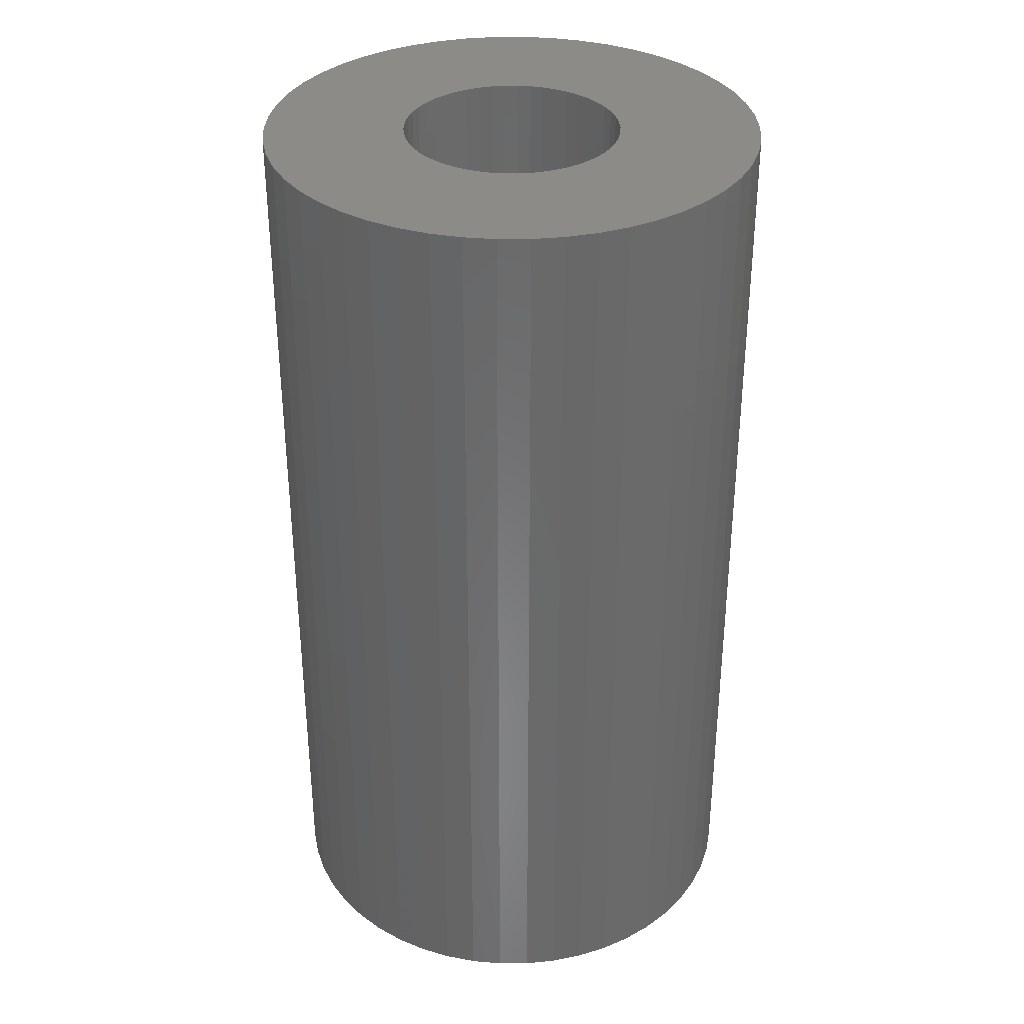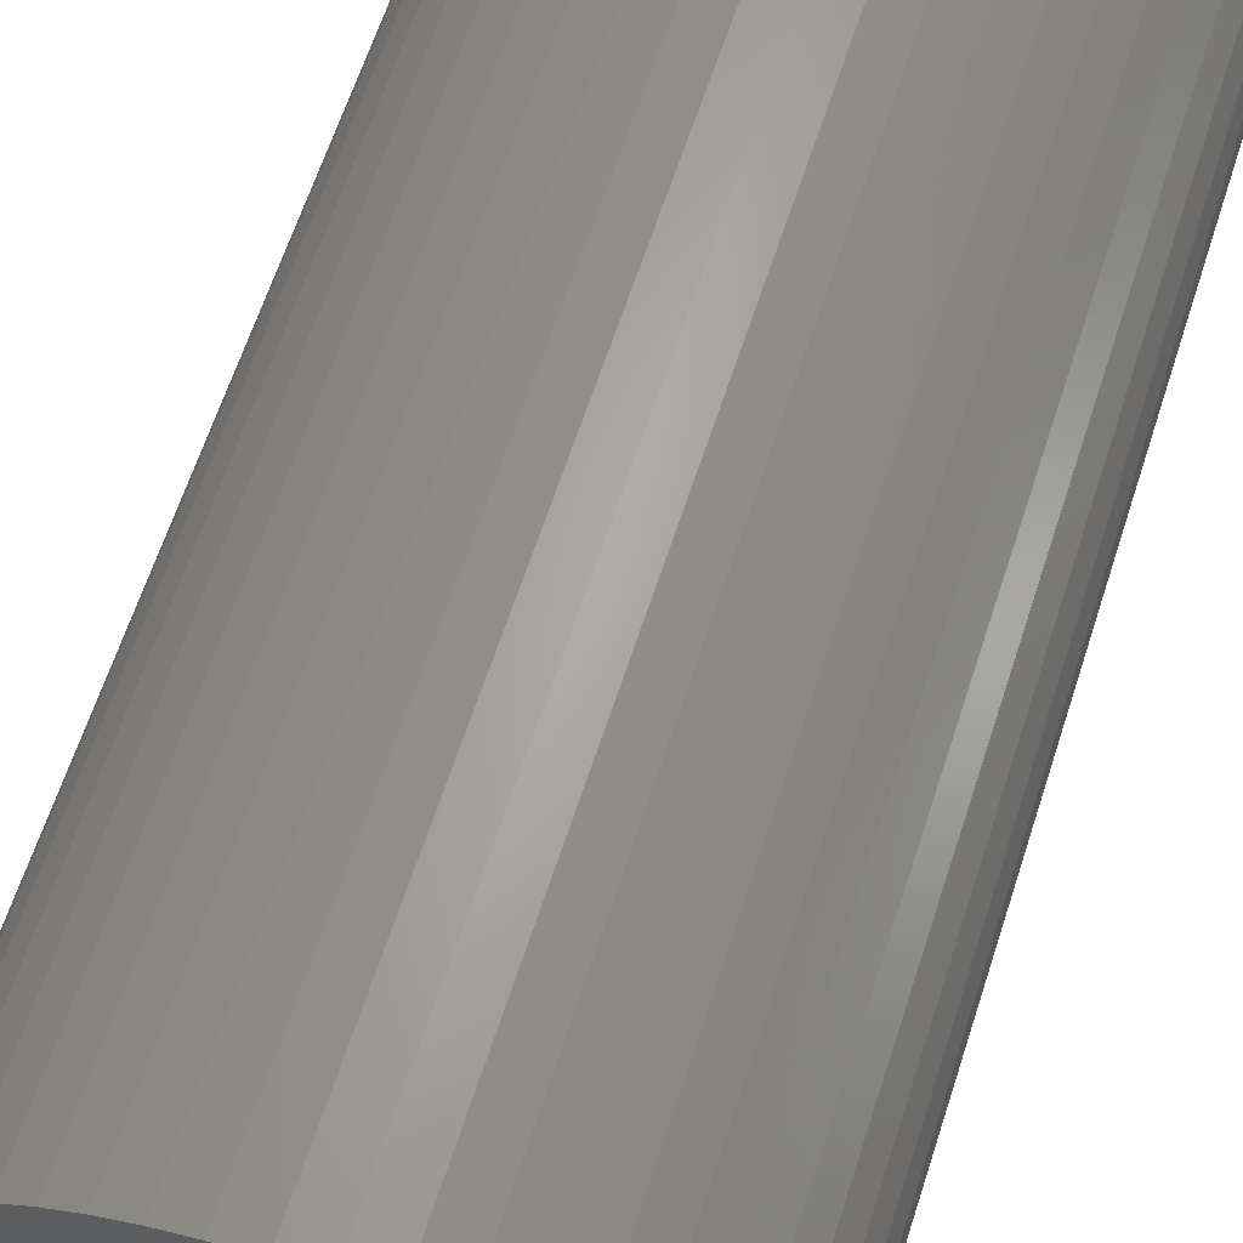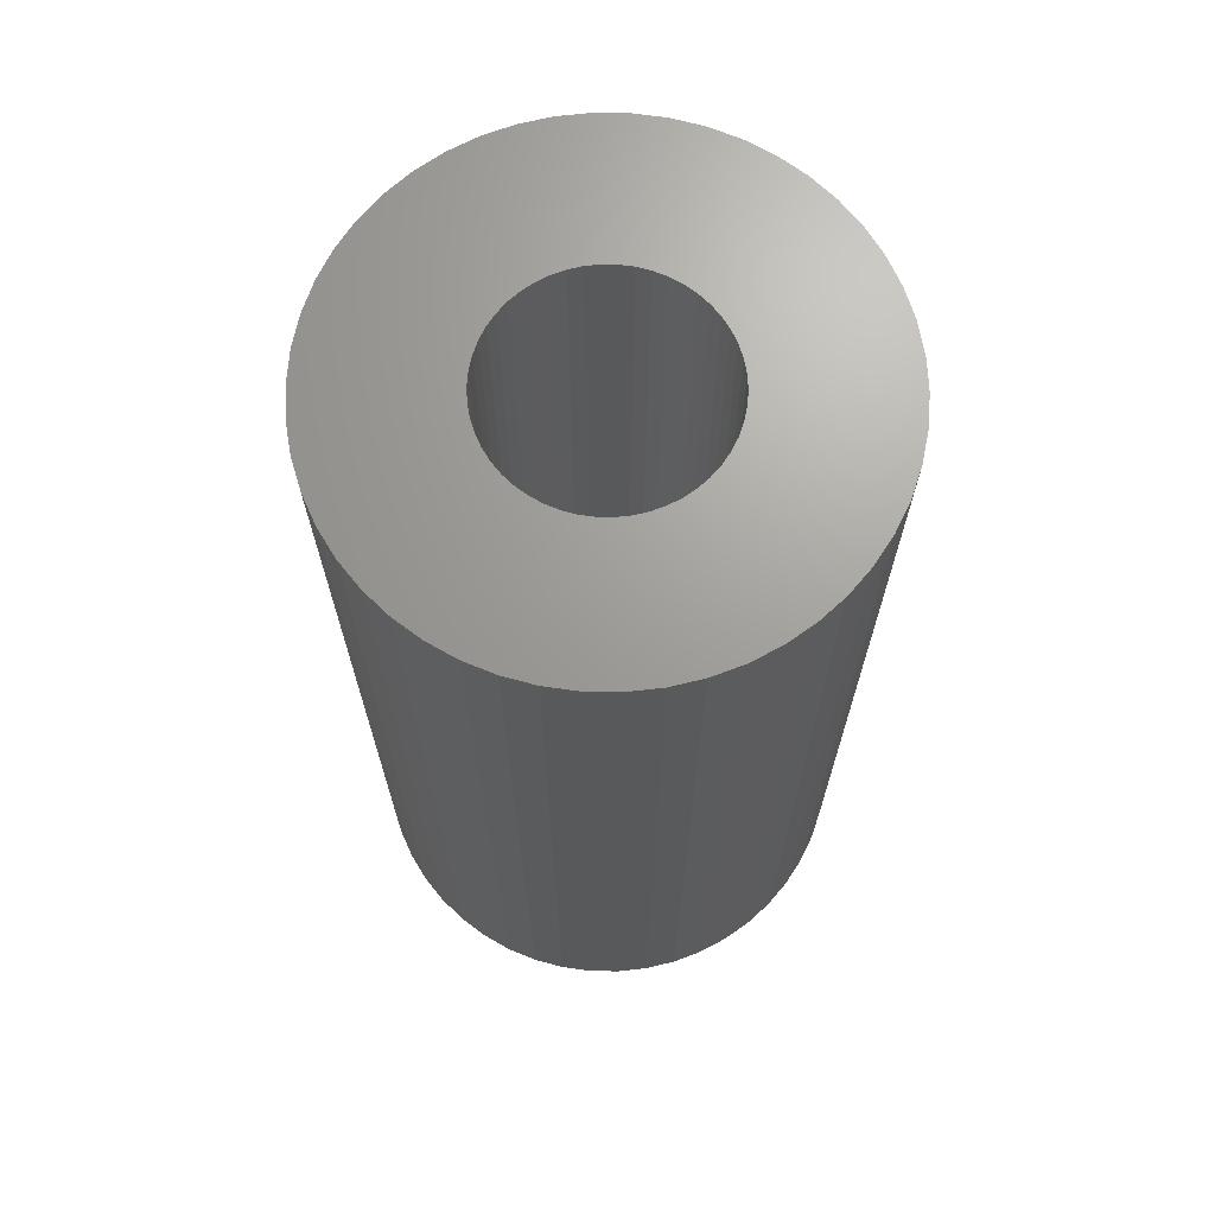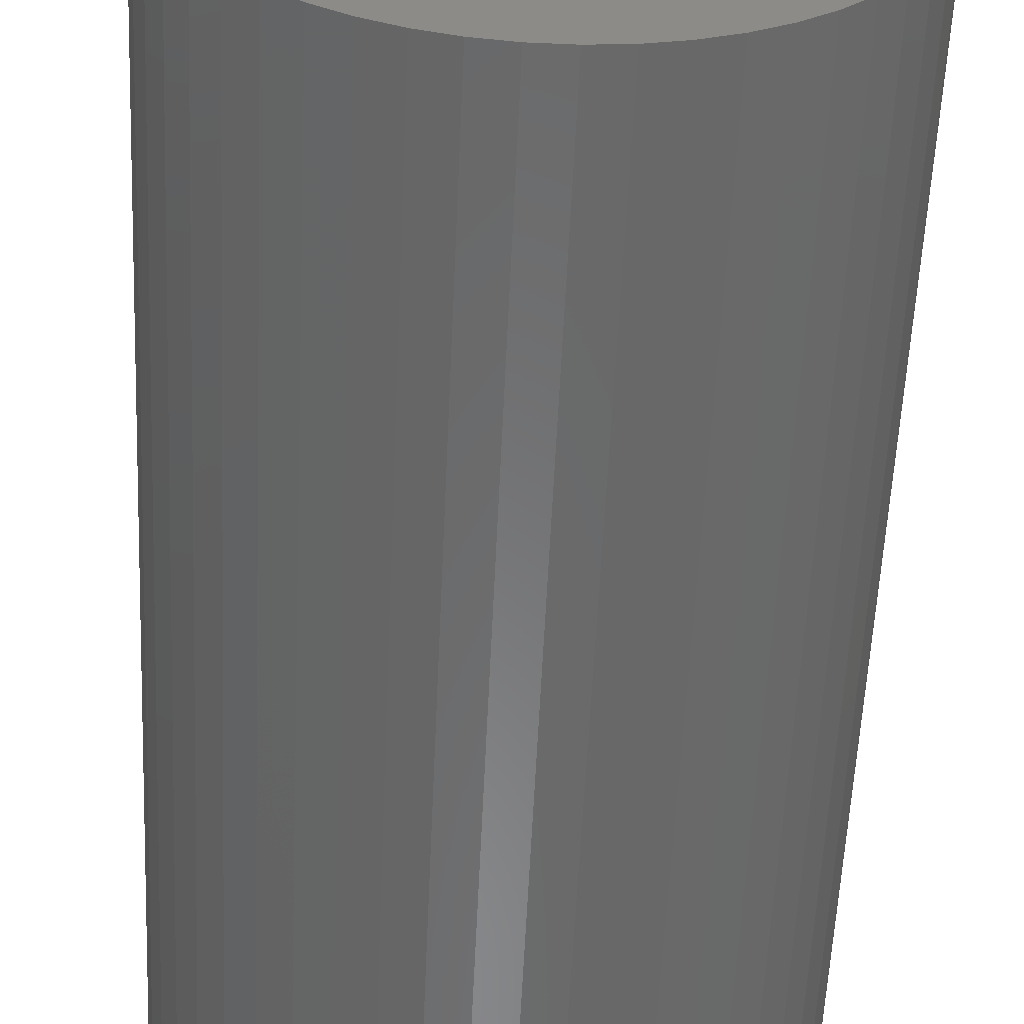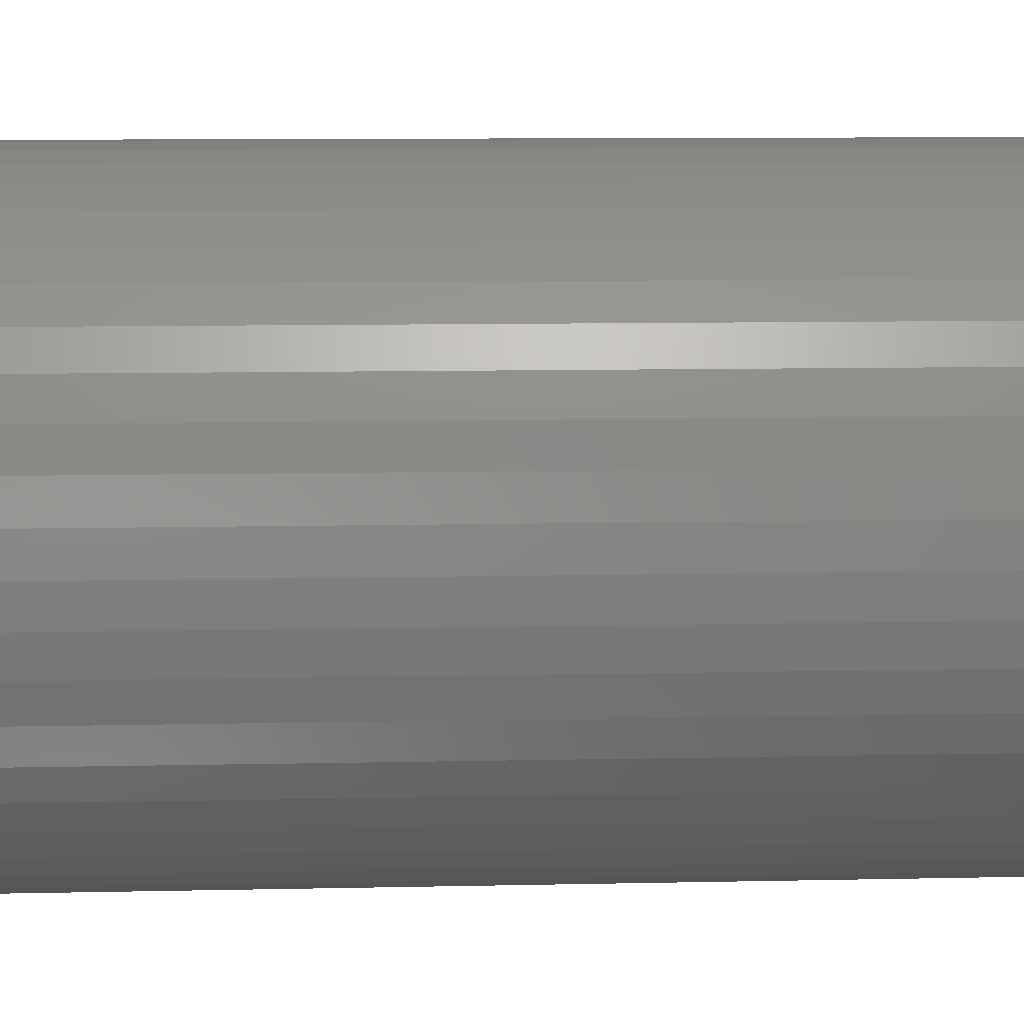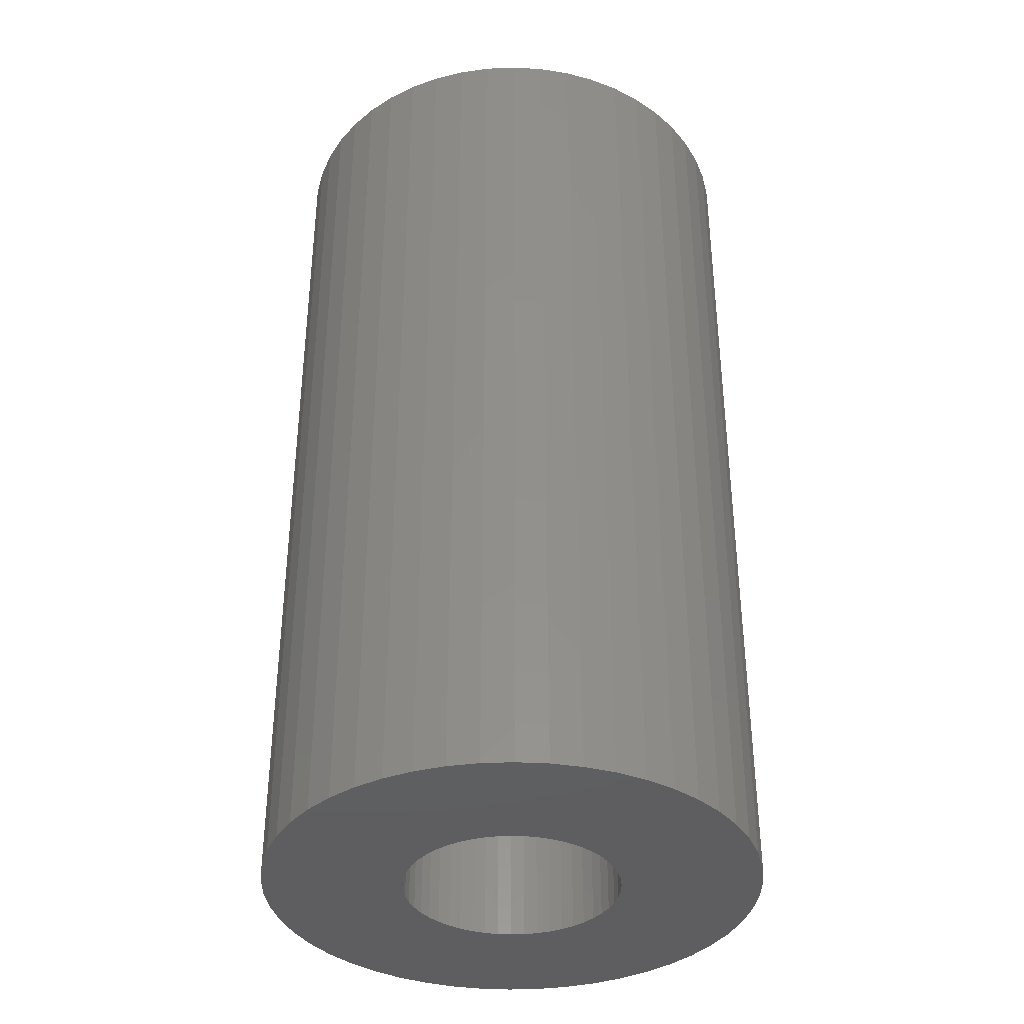
<metadata>
{"format":"stl","ext":"stl","renderer":"f3d","projection":"perspective","resolution":1024,"background":"white","views":[{"elev":34.3,"azim":-29.2,"up":"+Z"},{"elev":64.2,"azim":18.0,"up":"+Y"},{"elev":68.7,"azim":-13.6,"up":"+Z"},{"elev":-56.2,"azim":177.4,"up":"+Y"},{"elev":8.8,"azim":86.4,"up":"+Y"},{"elev":-36.9,"azim":53.4,"up":"+Z"}]}
</metadata>
<code>
# stl→obj: 200 verts, 400 faces
v 8 0 15
v 7.937 1.003 -15
v 7.937 1.003 15
v 8 0 -15
v -8 0 -15
v -7.937 1.003 15
v -7.937 1.003 -15
v -8 0 15
v 0.5023 7.984 -15
v -0.5023 7.984 15
v 0.5023 7.984 15
v -0.5023 7.984 -15
v -0.5023 -7.984 -15
v 0.5023 -7.984 15
v -0.5023 -7.984 15
v 0.5023 -7.984 -15
v 5.832 5.476 -15
v 5.099 6.164 15
v 5.832 5.476 15
v 5.099 6.164 -15
v -5.099 6.164 -15
v -5.832 5.476 15
v -5.099 6.164 15
v -5.832 5.476 -15
v -2.472 7.608 -15
v -3.406 7.239 15
v -2.472 7.608 15
v -3.406 7.239 -15
v 7.01 -3.854 15
v 7.438 -2.945 -15
v 7.438 -2.945 15
v 7.01 -3.854 -15
v 7.438 2.945 15
v 7.01 3.854 -15
v 7.01 3.854 15
v 7.438 2.945 -15
v 3.406 7.239 -15
v 2.472 7.608 15
v 3.406 7.239 15
v 2.472 7.608 -15
v 1.499 7.858 15
v 1.499 7.858 -15
v 4.287 6.755 -15
v 4.287 6.755 15
v -7.438 2.945 -15
v -7.01 3.854 15
v -7.01 3.854 -15
v -7.438 2.945 15
v -6.472 4.702 -15
v -6.472 4.702 15
v 3.5 0 15
v 3.472 0.4387 15
v 7.749 1.99 15
v 7.937 -1.003 15
v 3.39 0.8704 15
v 3.472 -0.4387 15
v 3.254 1.288 15
v 7.749 -1.99 15
v 3.067 1.686 15
v 6.472 4.702 15
v 3.39 -0.8704 15
v 2.832 2.057 15
v 2.551 2.396 15
v 3.254 -1.288 15
v 2.231 2.697 15
v 3.067 -1.686 15
v 1.875 2.955 15
v 1.49 3.167 15
v 1.082 3.329 15
v 0.6558 3.438 15
v 0.2198 3.493 15
v -0.2198 3.493 15
v -0.6558 3.438 15
v -1.499 7.858 15
v -1.082 3.329 15
v -1.49 3.167 15
v -1.875 2.955 15
v -4.287 6.755 15
v -2.231 2.697 15
v -2.551 2.396 15
v -2.832 2.057 15
v -3.067 1.686 15
v 6.472 -4.702 15
v 2.832 -2.057 15
v 5.832 -5.476 15
v 2.551 -2.396 15
v 5.099 -6.164 15
v 2.231 -2.697 15
v 4.287 -6.755 15
v 1.875 -2.955 15
v 3.406 -7.239 15
v 1.49 -3.167 15
v 2.472 -7.608 15
v 1.082 -3.329 15
v 1.499 -7.858 15
v 0.6558 -3.438 15
v 0.2198 -3.493 15
v -0.2198 -3.493 15
v -0.6558 -3.438 15
v -1.499 -7.858 15
v -1.082 -3.329 15
v -2.472 -7.608 15
v -1.49 -3.167 15
v -3.406 -7.239 15
v -1.875 -2.955 15
v -4.287 -6.755 15
v -2.231 -2.697 15
v -5.099 -6.164 15
v -2.551 -2.396 15
v -5.832 -5.476 15
v -2.832 -2.057 15
v -6.472 -4.702 15
v -3.067 -1.686 15
v -7.01 -3.854 15
v -3.254 -1.288 15
v -7.438 -2.945 15
v -3.39 -0.8704 15
v -7.749 -1.99 15
v -3.472 -0.4387 15
v -7.937 -1.003 15
v -3.5 0 15
v -3.254 1.288 15
v -3.39 0.8704 15
v -7.749 1.99 15
v -3.472 0.4387 15
v -1.499 7.858 -15
v 3.5 0 -15
v 7.937 -1.003 -15
v 3.472 -0.4387 -15
v 7.749 -1.99 -15
v 3.39 -0.8704 -15
v 3.472 0.4387 -15
v 3.254 -1.288 -15
v 7.749 1.99 -15
v 3.067 -1.686 -15
v 6.472 -4.702 -15
v 3.39 0.8704 -15
v 2.832 -2.057 -15
v 5.832 -5.476 -15
v 2.551 -2.396 -15
v 5.099 -6.164 -15
v 3.254 1.288 -15
v 2.231 -2.697 -15
v 4.287 -6.755 -15
v 3.067 1.686 -15
v 1.875 -2.955 -15
v 3.406 -7.239 -15
v 1.49 -3.167 -15
v 2.472 -7.608 -15
v 1.082 -3.329 -15
v 1.499 -7.858 -15
v 0.6558 -3.438 -15
v 0.2198 -3.493 -15
v -0.2198 -3.493 -15
v -0.6558 -3.438 -15
v -1.499 -7.858 -15
v -1.082 -3.329 -15
v -2.472 -7.608 -15
v -1.49 -3.167 -15
v -3.406 -7.239 -15
v -1.875 -2.955 -15
v -4.287 -6.755 -15
v -2.231 -2.697 -15
v -5.099 -6.164 -15
v -2.551 -2.396 -15
v -5.832 -5.476 -15
v -2.832 -2.057 -15
v -6.472 -4.702 -15
v -3.067 -1.686 -15
v -7.01 -3.854 -15
v 6.472 4.702 -15
v 2.832 2.057 -15
v 2.551 2.396 -15
v 2.231 2.697 -15
v 1.875 2.955 -15
v 1.49 3.167 -15
v 1.082 3.329 -15
v 0.6558 3.438 -15
v 0.2198 3.493 -15
v -0.2198 3.493 -15
v -0.6558 3.438 -15
v -1.082 3.329 -15
v -1.49 3.167 -15
v -1.875 2.955 -15
v -4.287 6.755 -15
v -2.231 2.697 -15
v -2.551 2.396 -15
v -2.832 2.057 -15
v -3.067 1.686 -15
v -3.254 1.288 -15
v -3.39 0.8704 -15
v -7.749 1.99 -15
v -3.472 0.4387 -15
v -3.5 0 -15
v -3.254 -1.288 -15
v -7.438 -2.945 -15
v -3.39 -0.8704 -15
v -7.749 -1.99 -15
v -3.472 -0.4387 -15
v -7.937 -1.003 -15
f 1 2 3
f 2 1 4
f 5 6 7
f 6 5 8
f 9 10 11
f 10 9 12
f 13 14 15
f 14 13 16
f 17 18 19
f 18 17 20
f 21 22 23
f 22 21 24
f 25 26 27
f 26 25 28
f 29 30 31
f 30 29 32
f 33 34 35
f 34 33 36
f 37 38 39
f 38 37 40
f 40 41 38
f 41 40 42
f 43 39 44
f 39 43 37
f 45 46 47
f 46 45 48
f 49 22 24
f 22 49 50
f 51 1 3
f 52 3 53
f 1 51 54
f 55 53 33
f 56 54 51
f 57 33 35
f 54 56 58
f 59 35 60
f 61 58 56
f 62 60 19
f 58 61 31
f 63 19 18
f 64 31 61
f 65 18 44
f 31 64 29
f 66 29 64
f 3 52 51
f 67 44 39
f 53 55 52
f 33 57 55
f 35 59 57
f 60 62 59
f 19 63 62
f 68 39 38
f 18 65 63
f 44 67 65
f 69 38 41
f 39 68 67
f 38 69 68
f 41 70 69
f 11 70 41
f 11 71 70
f 11 72 71
f 10 72 11
f 10 73 72
f 74 73 10
f 73 74 75
f 27 75 74
f 75 27 76
f 26 76 27
f 76 26 77
f 78 77 26
f 77 78 79
f 23 79 78
f 79 23 80
f 22 80 23
f 80 22 81
f 50 81 22
f 81 50 82
f 46 82 50
f 29 66 83
f 84 83 66
f 83 84 85
f 86 85 84
f 85 86 87
f 88 87 86
f 87 88 89
f 90 89 88
f 89 90 91
f 92 91 90
f 91 92 93
f 94 93 92
f 93 94 95
f 96 95 94
f 96 14 95
f 97 14 96
f 98 14 97
f 98 15 14
f 99 15 98
f 100 99 101
f 102 101 103
f 99 100 15
f 104 103 105
f 106 105 107
f 101 102 100
f 108 107 109
f 110 109 111
f 112 111 113
f 114 113 115
f 116 115 117
f 103 104 102
f 118 117 119
f 120 119 121
f 82 46 122
f 105 106 104
f 48 122 46
f 107 108 106
f 122 48 123
f 109 110 108
f 124 123 48
f 111 112 110
f 123 124 125
f 113 114 112
f 6 125 124
f 115 116 114
f 125 6 121
f 117 118 116
f 8 121 6
f 119 120 118
f 121 8 120
f 126 27 74
f 27 126 25
f 127 4 128
f 129 128 130
f 4 127 2
f 131 130 30
f 132 2 127
f 133 30 32
f 2 132 134
f 135 32 136
f 137 134 132
f 138 136 139
f 134 137 36
f 140 139 141
f 142 36 137
f 143 141 144
f 36 142 34
f 145 34 142
f 128 129 127
f 146 144 147
f 130 131 129
f 30 133 131
f 32 135 133
f 136 138 135
f 139 140 138
f 148 147 149
f 141 143 140
f 144 146 143
f 150 149 151
f 147 148 146
f 149 150 148
f 151 152 150
f 16 152 151
f 16 153 152
f 16 154 153
f 13 154 16
f 13 155 154
f 156 155 13
f 155 156 157
f 158 157 156
f 157 158 159
f 160 159 158
f 159 160 161
f 162 161 160
f 161 162 163
f 164 163 162
f 163 164 165
f 166 165 164
f 165 166 167
f 168 167 166
f 167 168 169
f 170 169 168
f 34 145 171
f 172 171 145
f 171 172 17
f 173 17 172
f 17 173 20
f 174 20 173
f 20 174 43
f 175 43 174
f 43 175 37
f 176 37 175
f 37 176 40
f 177 40 176
f 40 177 42
f 178 42 177
f 178 9 42
f 179 9 178
f 180 9 179
f 180 12 9
f 181 12 180
f 126 181 182
f 25 182 183
f 181 126 12
f 28 183 184
f 185 184 186
f 182 25 126
f 21 186 187
f 24 187 188
f 49 188 189
f 47 189 190
f 45 190 191
f 183 28 25
f 192 191 193
f 7 193 194
f 169 170 195
f 184 185 28
f 196 195 170
f 186 21 185
f 195 196 197
f 187 24 21
f 198 197 196
f 188 49 24
f 197 198 199
f 189 47 49
f 200 199 198
f 190 45 47
f 199 200 194
f 191 192 45
f 5 194 200
f 193 7 192
f 194 5 7
f 16 95 14
f 95 16 151
f 53 36 33
f 36 53 134
f 3 134 53
f 134 3 2
f 60 17 19
f 17 60 171
f 35 171 60
f 171 35 34
f 42 11 41
f 11 42 9
f 20 44 18
f 44 20 43
f 47 50 49
f 50 47 46
f 192 48 45
f 48 192 124
f 7 124 192
f 124 7 6
f 28 78 26
f 78 28 185
f 185 23 78
f 23 185 21
f 12 74 10
f 74 12 126
f 54 4 1
f 4 54 128
f 85 136 83
f 136 85 139
f 166 108 110
f 108 166 164
f 170 116 196
f 116 170 114
f 166 112 168
f 112 166 110
f 147 89 91
f 89 147 144
f 31 130 58
f 130 31 30
f 83 32 29
f 32 83 136
f 158 100 102
f 100 158 156
f 198 120 200
f 120 198 118
f 200 8 5
f 8 200 120
f 196 118 198
f 118 196 116
f 141 85 87
f 85 141 139
f 149 91 93
f 91 149 147
f 151 93 95
f 93 151 149
f 58 128 54
f 128 58 130
f 156 15 100
f 15 156 13
f 160 102 104
f 102 160 158
f 168 114 170
f 114 168 112
f 144 87 89
f 87 144 141
f 162 104 106
f 104 162 160
f 164 106 108
f 106 164 162
f 145 62 172
f 62 145 59
f 177 68 69
f 68 177 176
f 183 75 76
f 75 183 182
f 122 189 82
f 189 122 190
f 131 56 129
f 56 131 61
f 180 71 72
f 71 180 179
f 176 67 68
f 67 176 175
f 81 187 80
f 187 81 188
f 182 73 75
f 73 182 181
f 187 79 80
f 79 187 186
f 127 52 132
f 52 127 51
f 133 61 131
f 61 133 64
f 174 63 65
f 63 174 173
f 178 69 70
f 69 178 177
f 179 70 71
f 70 179 178
f 175 65 67
f 65 175 174
f 121 193 125
f 193 121 194
f 123 190 122
f 190 123 191
f 82 188 81
f 188 82 189
f 181 72 73
f 72 181 180
f 186 77 79
f 77 186 184
f 184 76 77
f 76 184 183
f 129 51 127
f 51 129 56
f 152 97 96
f 97 152 153
f 142 59 145
f 59 142 57
f 137 57 142
f 57 137 55
f 132 55 137
f 55 132 52
f 172 63 173
f 63 172 62
f 125 191 123
f 191 125 193
f 138 66 135
f 66 138 84
f 135 64 133
f 64 135 66
f 153 98 97
f 98 153 154
f 119 194 121
f 194 119 199
f 117 199 119
f 199 117 197
f 109 167 111
f 167 109 165
f 113 195 115
f 195 113 169
f 148 94 92
f 94 148 150
f 150 96 94
f 96 150 152
f 140 88 86
f 88 140 143
f 157 103 101
f 103 157 159
f 155 101 99
f 101 155 157
f 111 169 113
f 169 111 167
f 140 84 138
f 84 140 86
f 143 90 88
f 90 143 146
f 146 92 90
f 92 146 148
f 161 107 105
f 107 161 163
f 154 99 98
f 99 154 155
f 115 197 117
f 197 115 195
f 163 109 107
f 109 163 165
f 159 105 103
f 105 159 161

</code>
